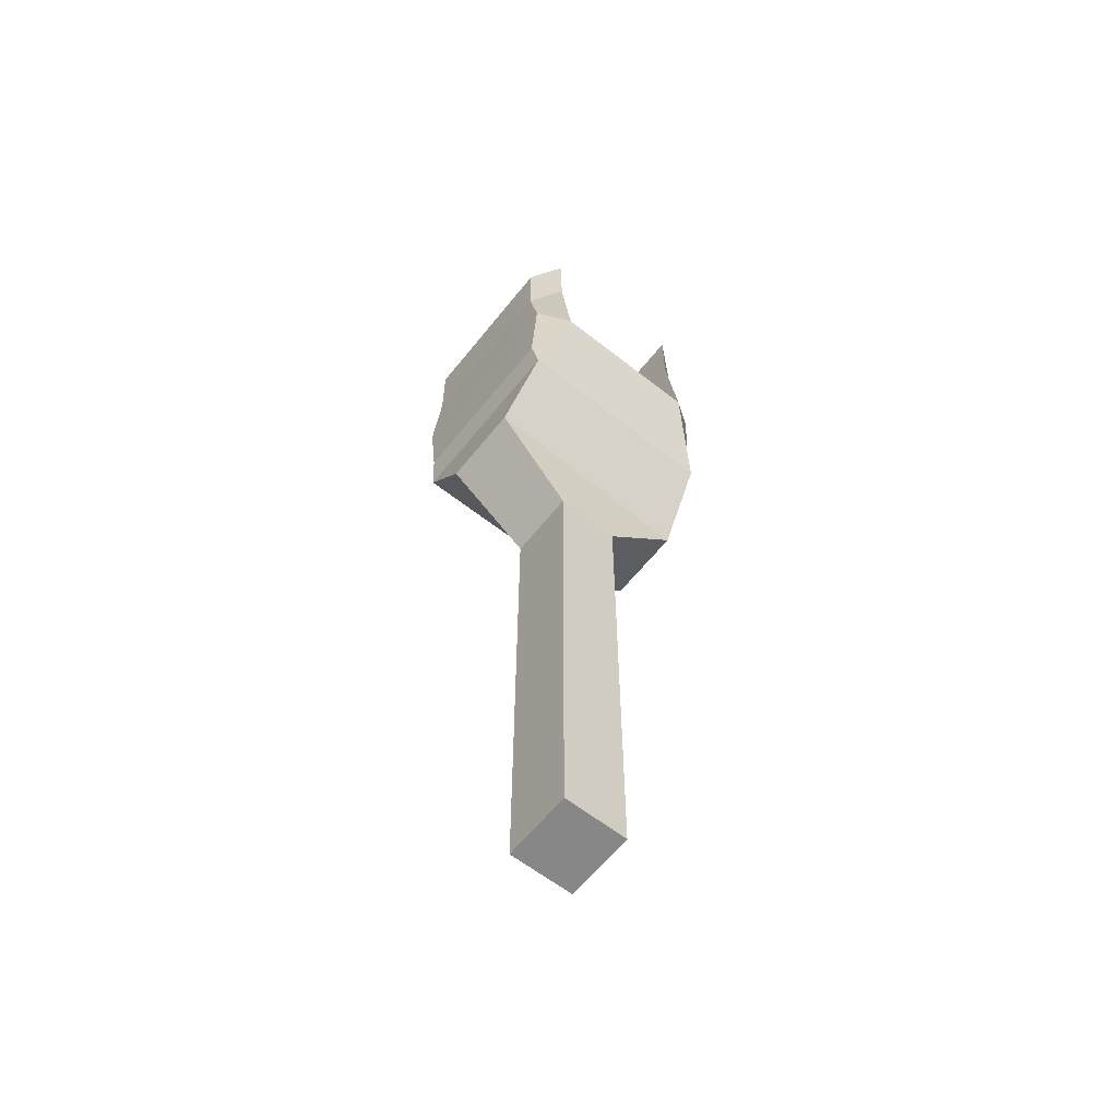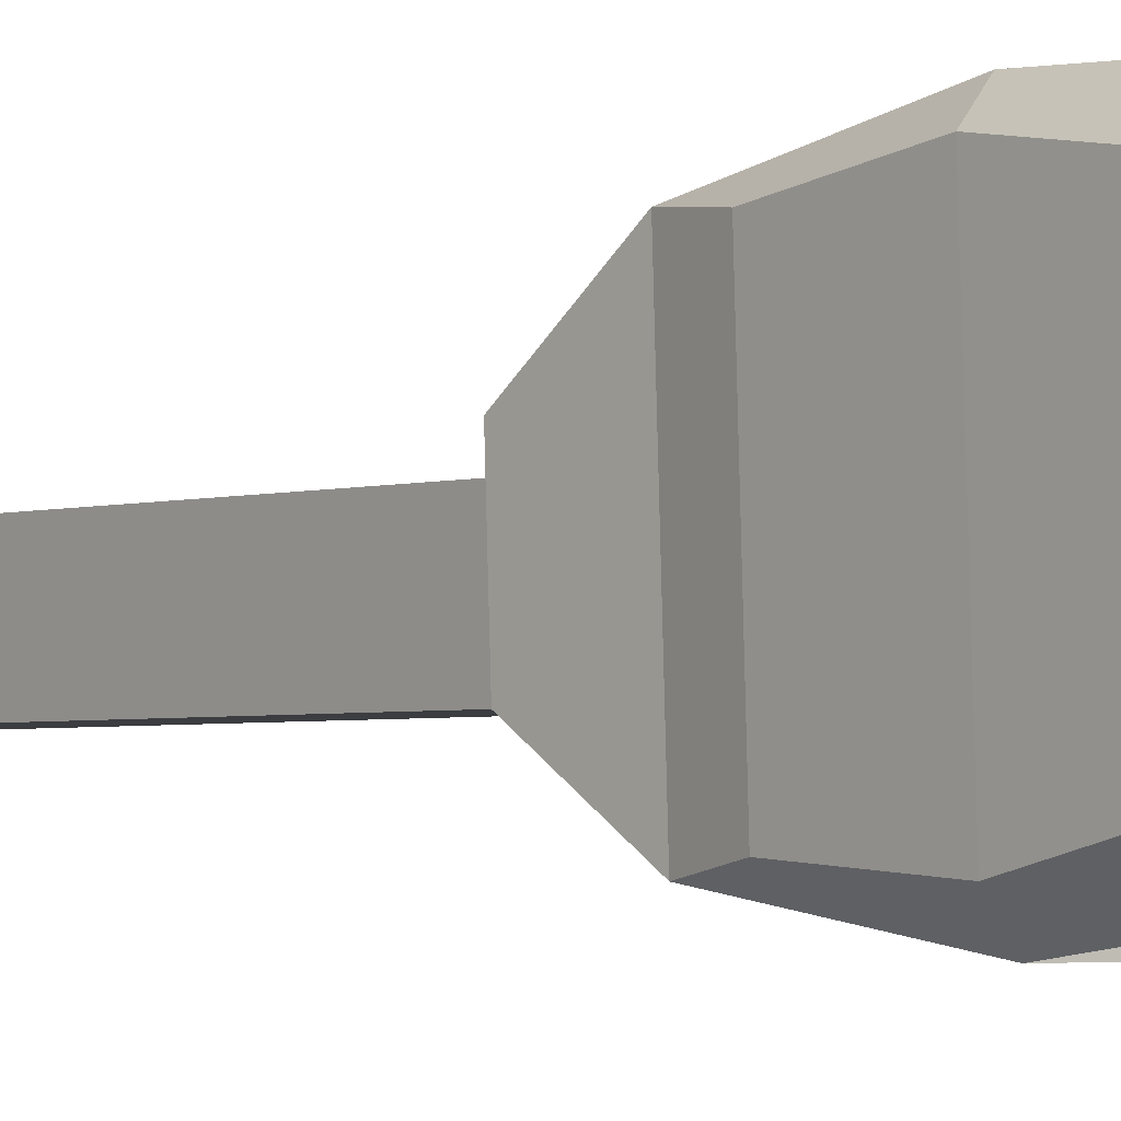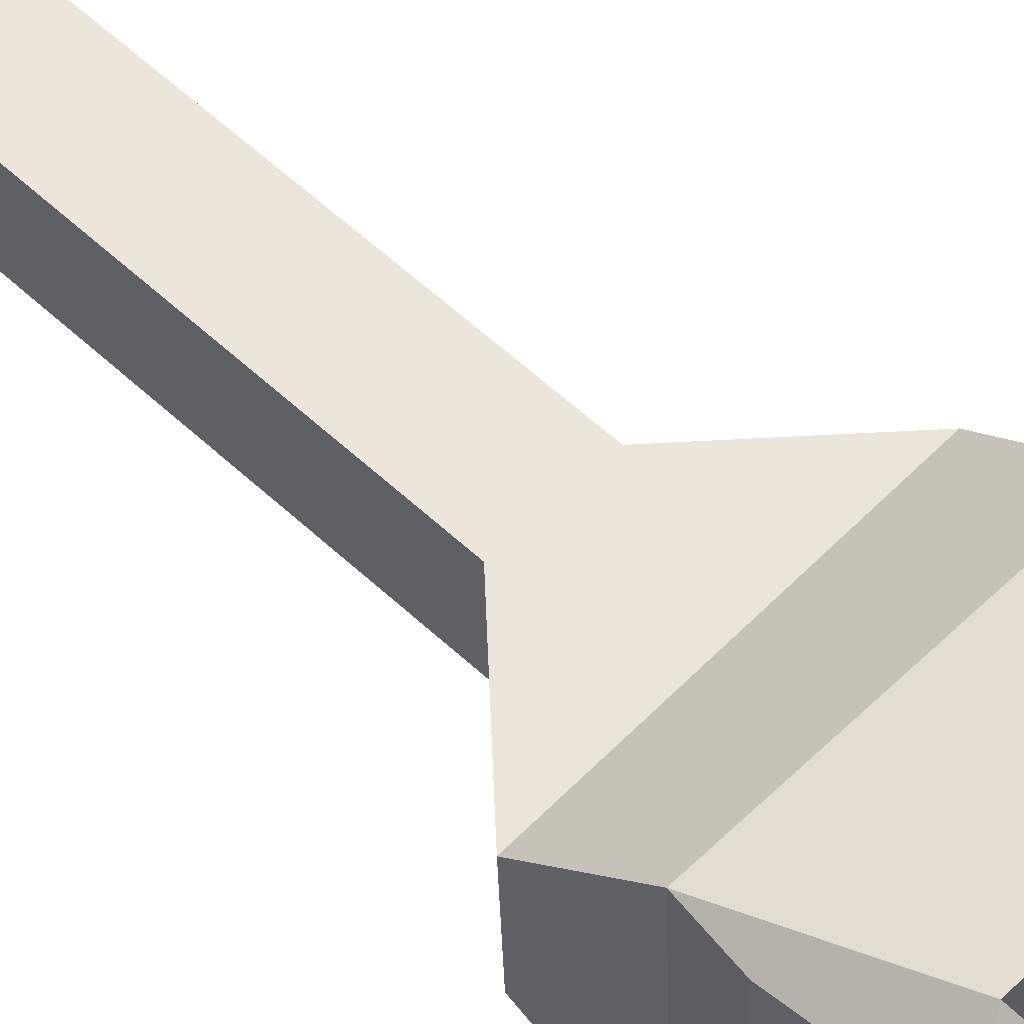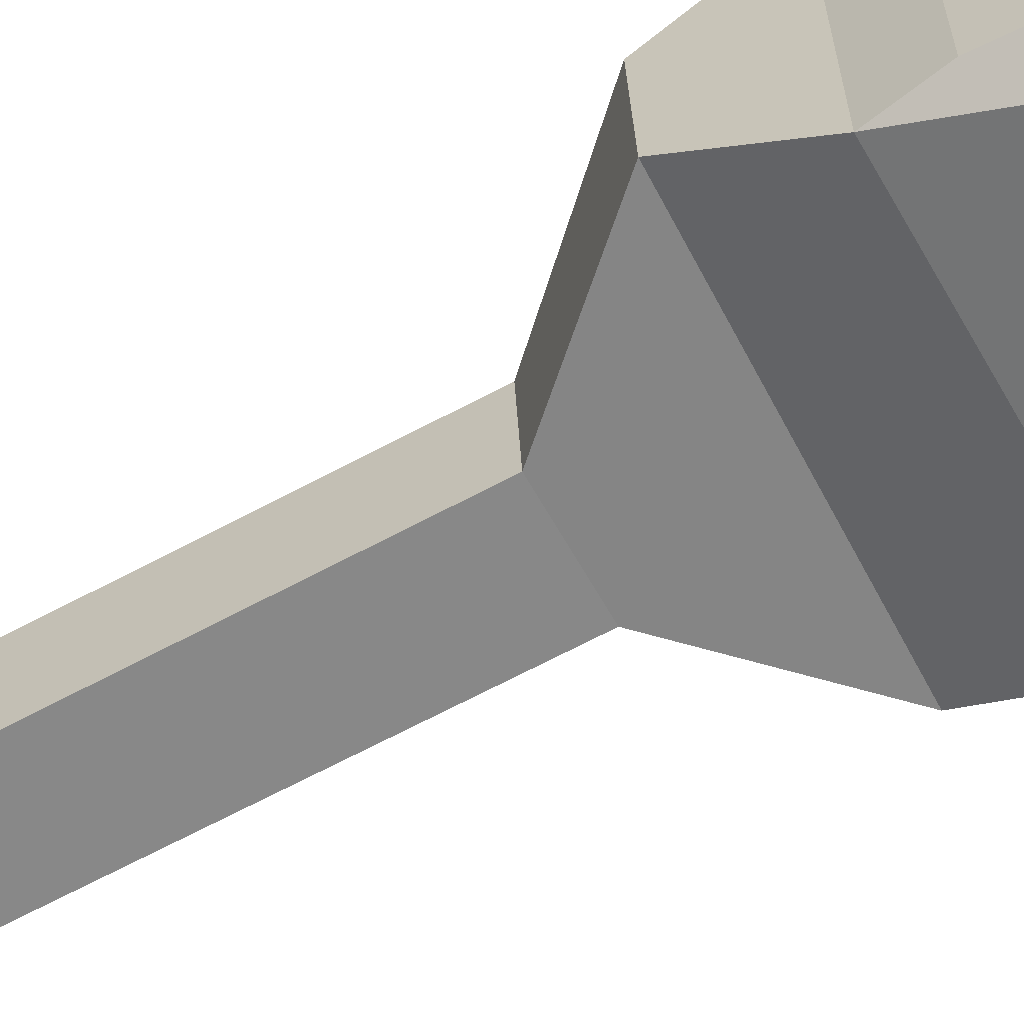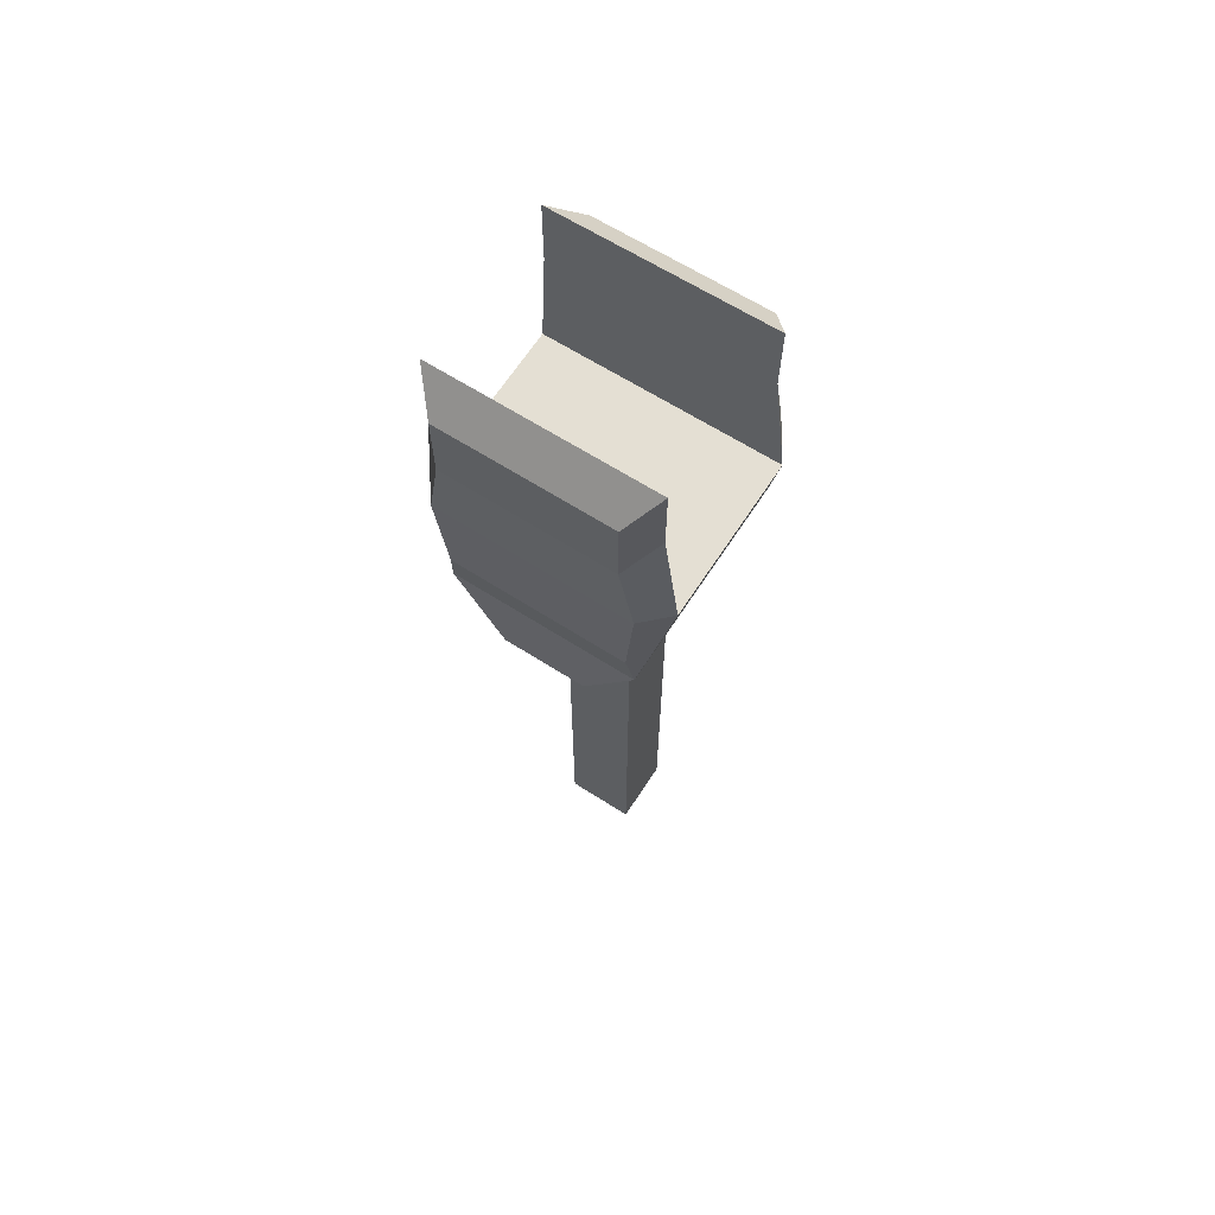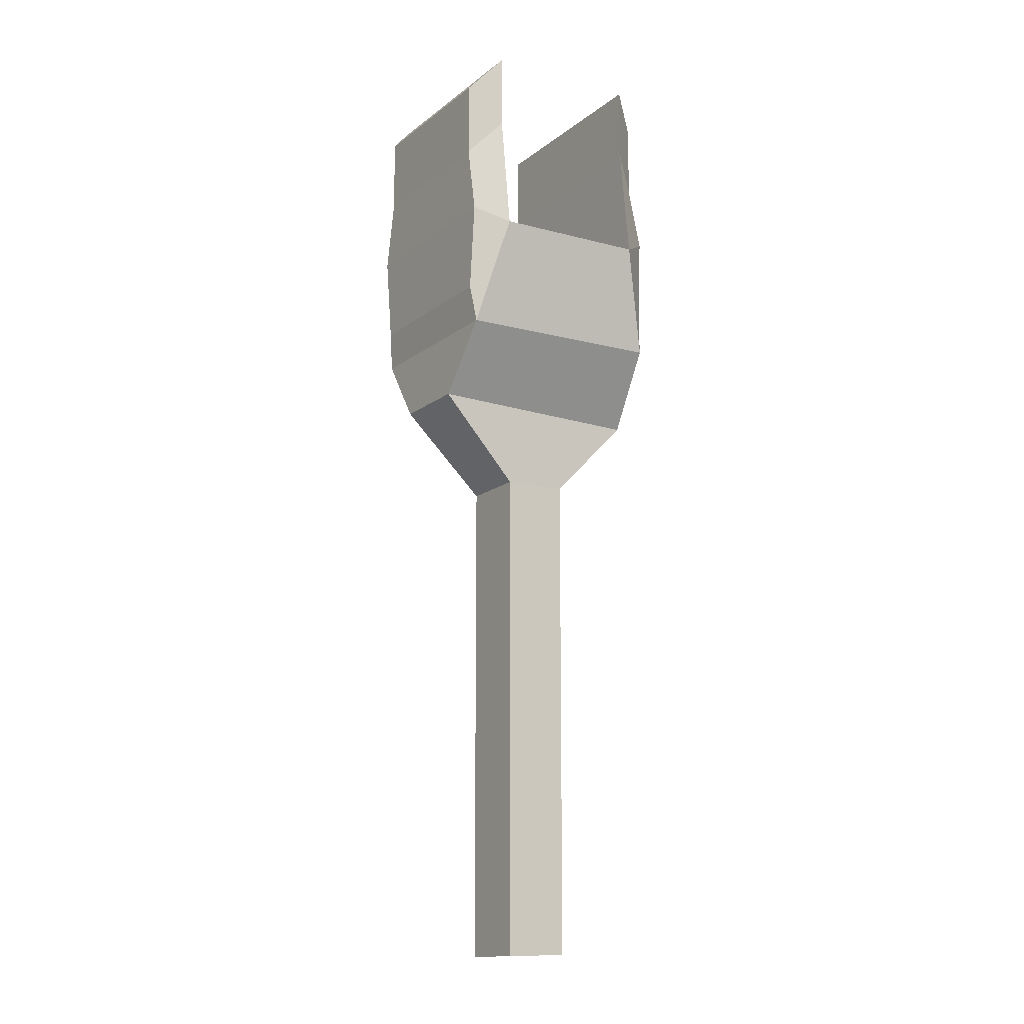
<metadata>
{"format":"obj","ext":"obj","renderer":"f3d","projection":"perspective","resolution":1024,"background":"white","views":[{"elev":-60.3,"azim":-39.0,"up":"+Z"},{"elev":-2.6,"azim":-39.1,"up":"+Y"},{"elev":56.0,"azim":-45.4,"up":"+Y"},{"elev":-62.8,"azim":-61.0,"up":"+Y"},{"elev":66.8,"azim":-56.8,"up":"+Z"},{"elev":-12.1,"azim":-32.7,"up":"+Z"}]}
</metadata>
<code>
o tool_wrist_caudier_link_1
v 0.003109 0.002413 0.004058
v 0.003168 0.002708 0.00201
v 0.002288 0.003133 0.004905
v 0.002277 0.003285 0.001479
v 0.003206 0.002317 -0.000502
v 0.003092 0.002414 -0.001628
v 0.003195 0.000816 -0.003732
v 0.000935 0.00059 -0.005977
v -0.002287 0.003132 0.004909
v -0.002277 0.003284 0.001482
v -0.003109 0.002412 0.00406
v -0.003168 0.002703 0.002018
v -0.00309 0.002427 -0.0016
v -0.003248 0.000879 -0.003519
v -0.003204 0.002329 -0.00049
v -0.000935 0.00059 -0.005977
v 0.003108 -0.002391 0.004261
v 0.003168 -0.002851 0.002249
v 0.002288 -0.003037 0.005167
v 0.002276 -0.003475 0.001763
v 0.003206 -0.002684 -0.00028
v 0.003095 -0.002872 -0.001392
v 0.003193 -0.001447 -0.003639
v 0.000935 -0.001409 -0.005894
v -0.002288 -0.003041 0.00516
v -0.002277 -0.003475 0.00176
v -0.00311 -0.002392 0.004256
v -0.003168 -0.002856 0.002241
v -0.003085 -0.00287 -0.001393
v -0.003246 -0.001494 -0.003421
v -0.003204 -0.002678 -0.000296
v -0.000935 -0.001409 -0.005894
v -0.003109 0.002412 0.006202
v -0.002287 0.003132 0.007051
v -0.00311 -0.002392 0.006398
v -0.002288 -0.003041 0.007302
v 0.002288 0.003133 0.007047
v 0.003109 0.002413 0.0062
v 0.002288 -0.003037 0.007309
v 0.003108 -0.002391 0.006403
v -0.000935 -0.001409 -0.02024
v 0.000935 -0.001409 -0.02024
v -0.000935 0.00059 -0.02033
v 0.000935 0.00059 -0.02033
f 1 2 4 3
f 9 10 12 11
f 19 20 18 17
f 27 28 26 25
f 1 17 18 2
f 4 20 19 3
f 8 24 42 44
f 6 22 23 7
f 21 22 6 5
f 7 23 24 8
f 9 25 26 10
f 12 28 27 11
f 32 16 43 41
f 14 30 29 13
f 29 31 15 13
f 16 32 30 14
f 6 7 14 13
f 7 8 16 14
f 29 30 23 22
f 30 32 24 23
f 2 5 6 4
f 10 13 15 12
f 20 22 21 18
f 28 31 29 26
f 4 6 13 10
f 26 29 22 20
f 2 18 21 5
f 15 31 28 12
f 4 10 26 20
f 16 8 44 43
f 19 17 40 39
f 25 9 34 36
f 11 27 35 33
f 9 11 33 34
f 27 25 36 35
f 1 3 37 38
f 17 1 38 40
f 3 19 39 37
f 24 32 41 42
f 35 36 34 33
f 39 40 38 37
f 41 43 44 42

</code>
